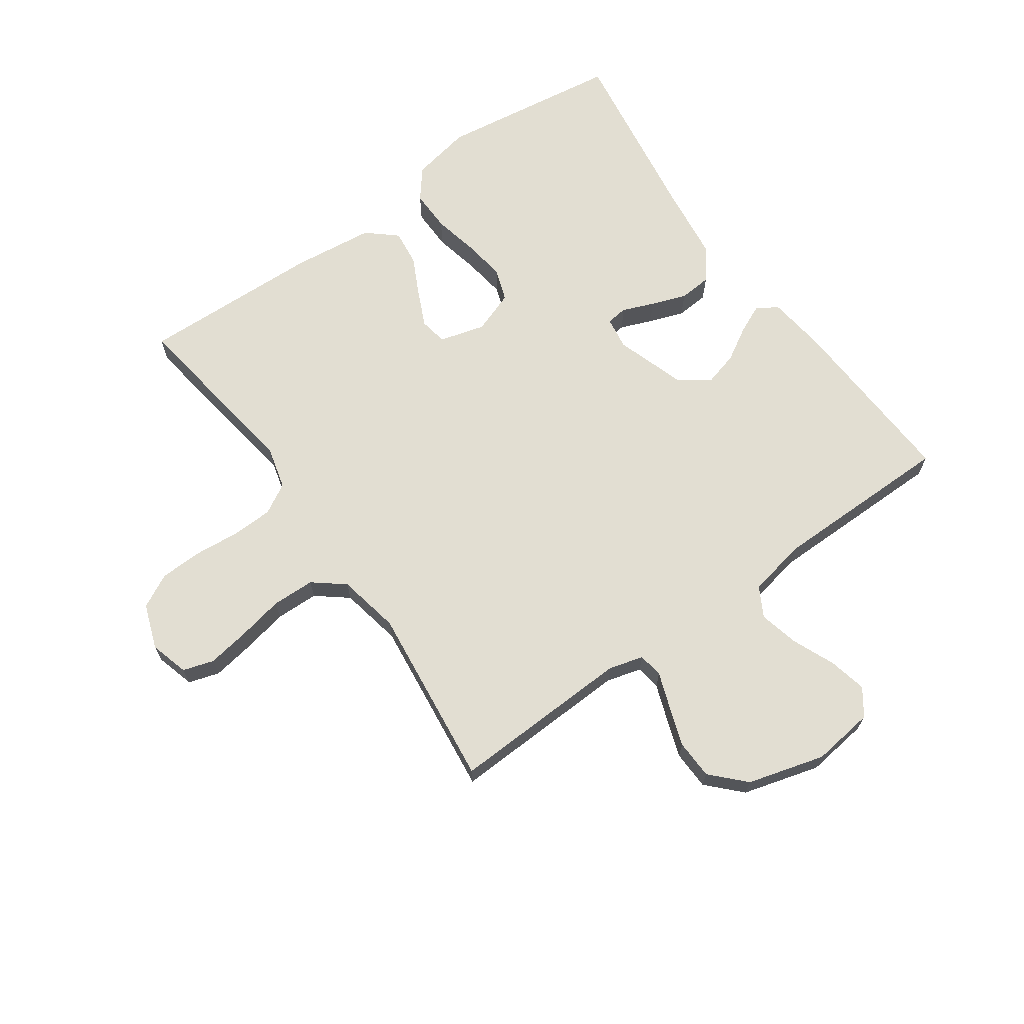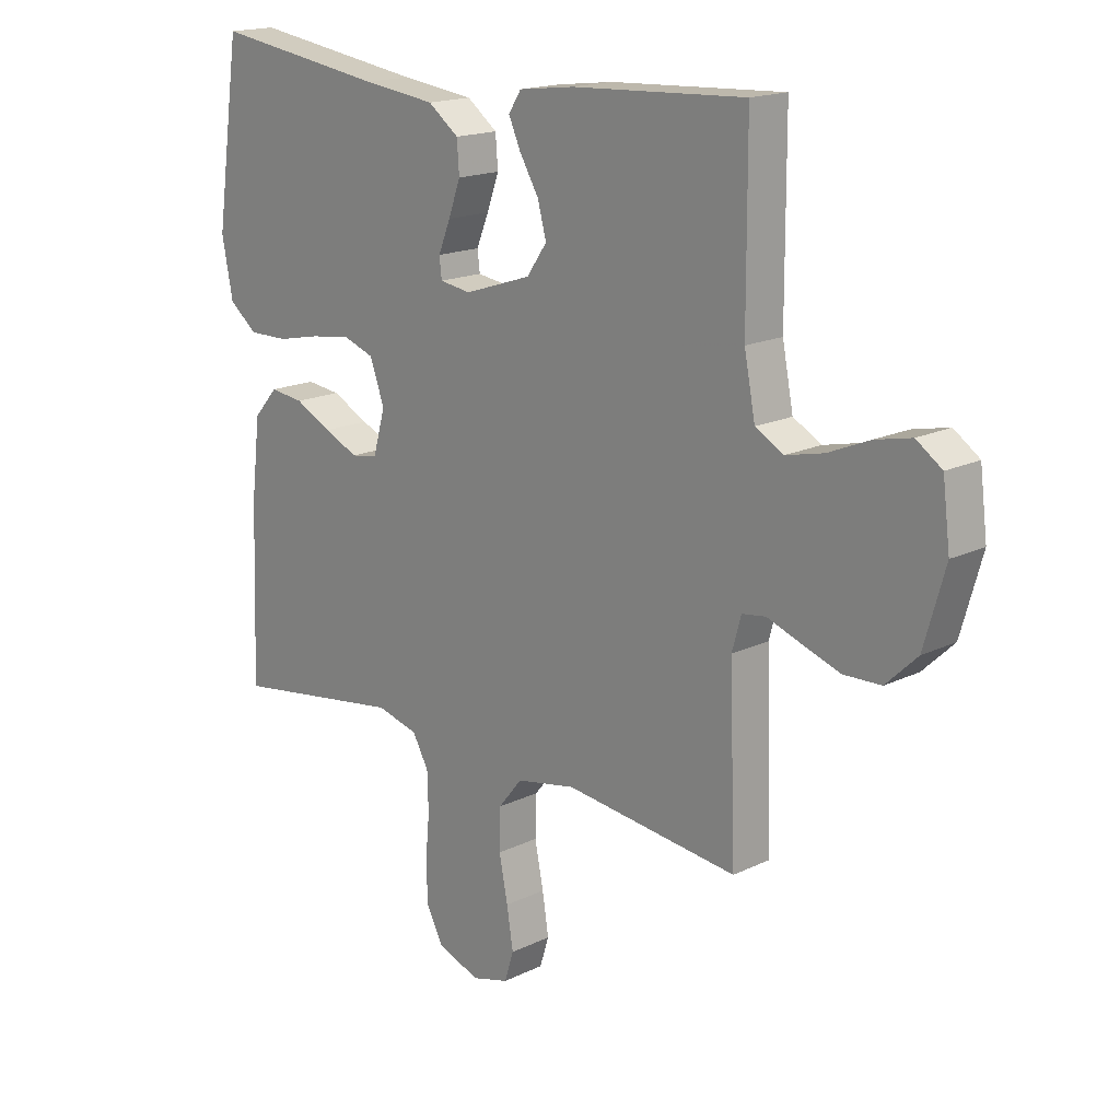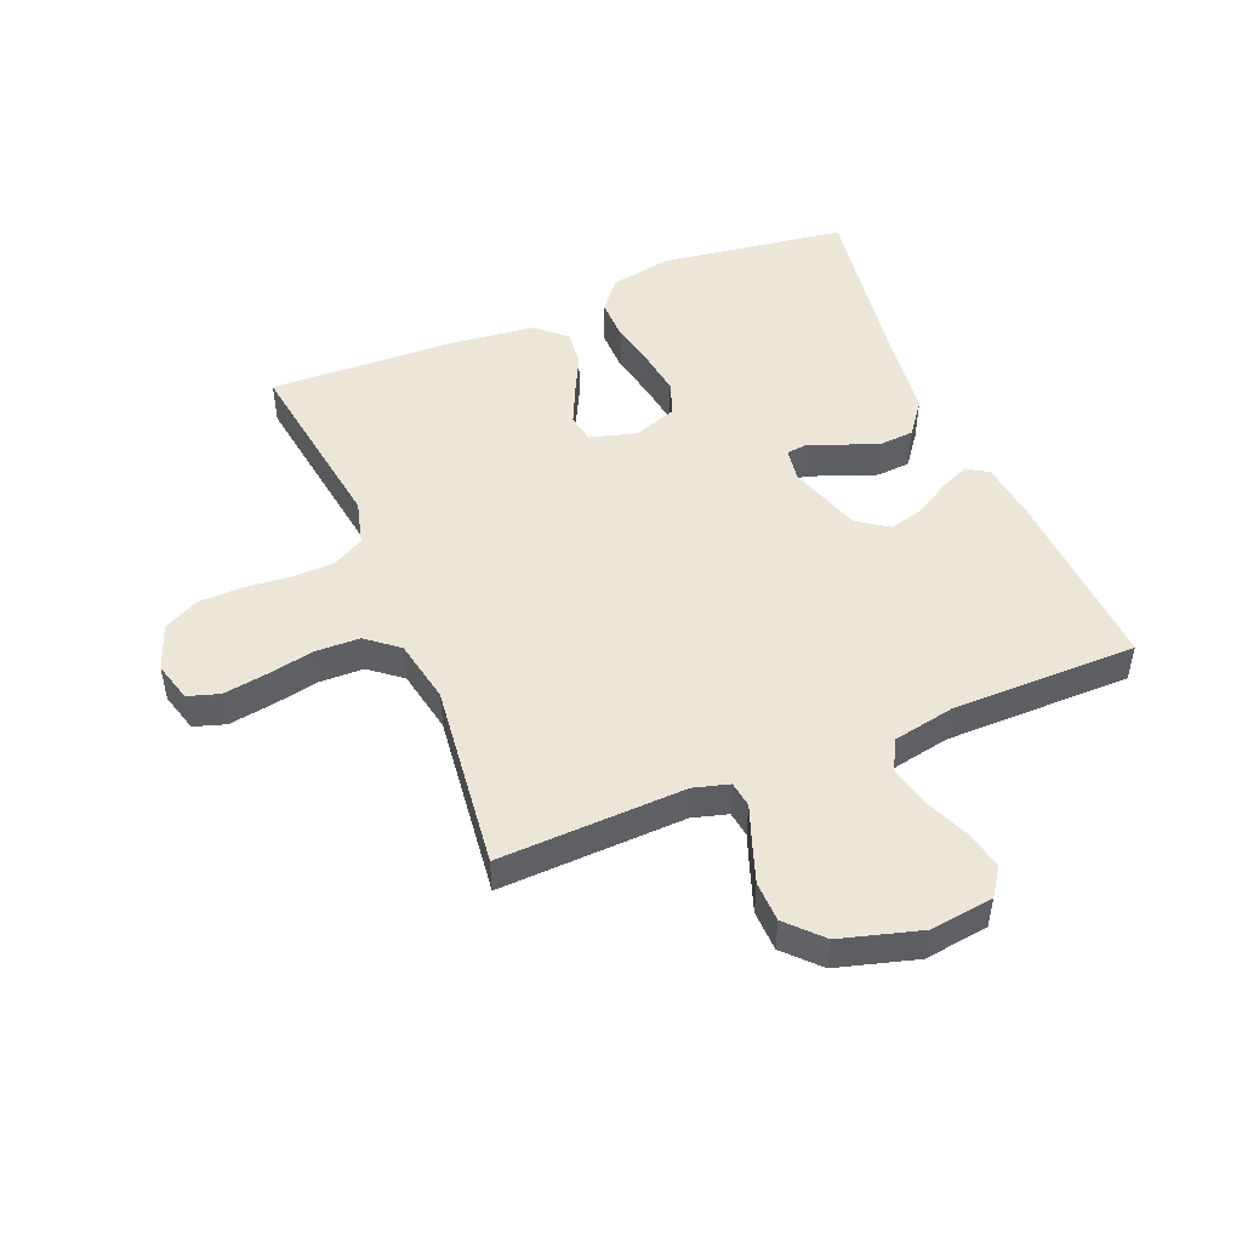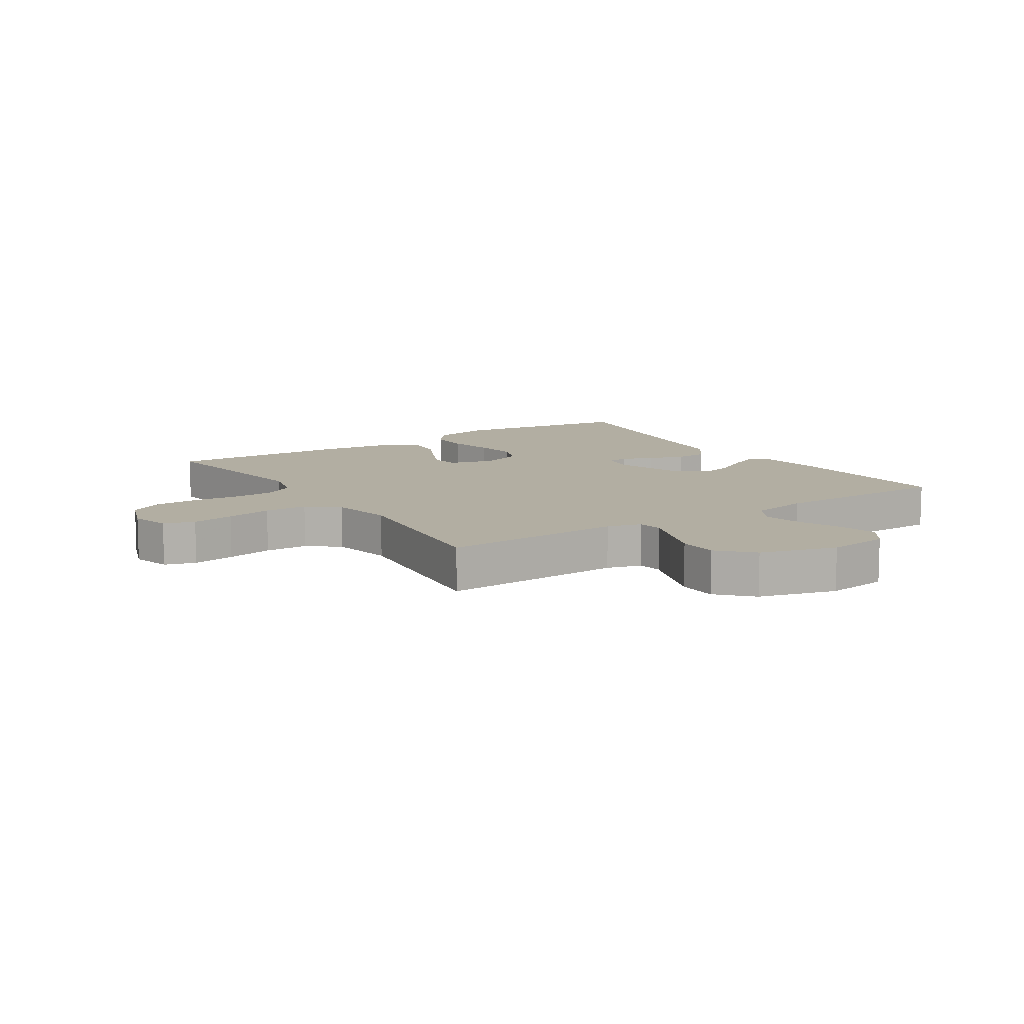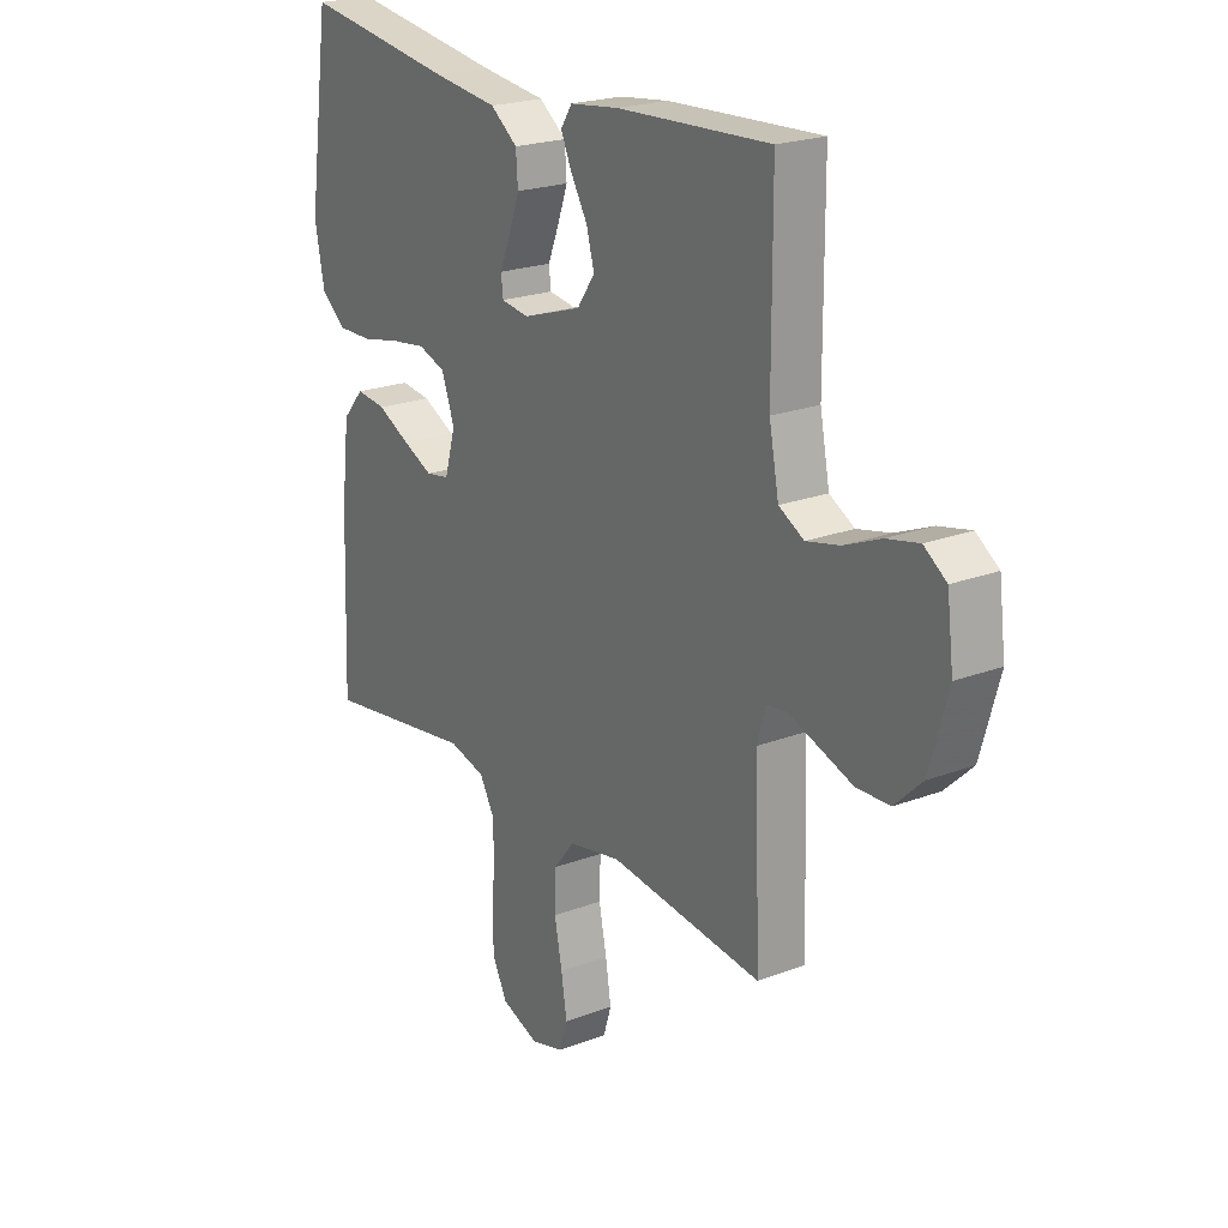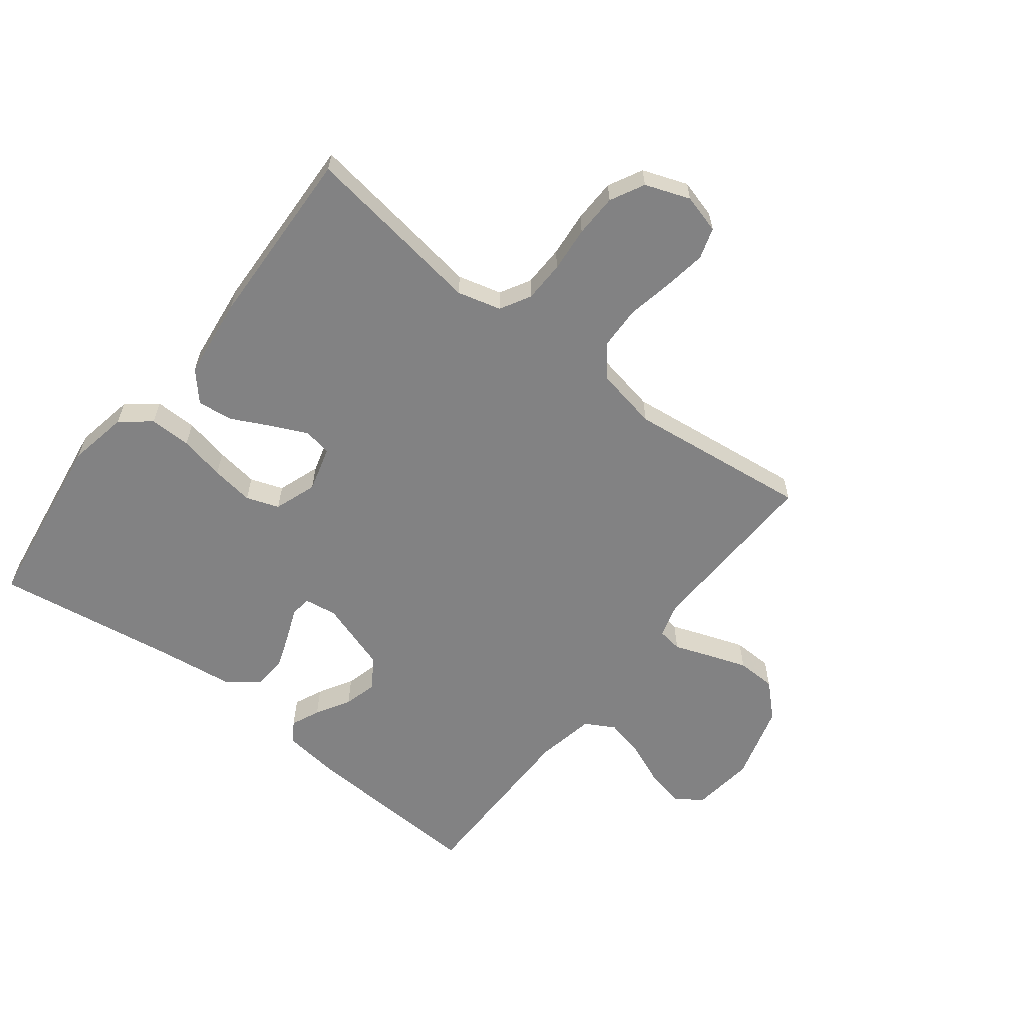
<metadata>
{"format":"obj","ext":"obj","renderer":"f3d","projection":"perspective","resolution":1024,"background":"white","views":[{"elev":67.8,"azim":-125.4,"up":"+Y"},{"elev":17.2,"azim":-134.0,"up":"+Z"},{"elev":49.1,"azim":-112.3,"up":"+Y"},{"elev":10.7,"azim":-123.2,"up":"+Y"},{"elev":21.8,"azim":-123.6,"up":"+Z"},{"elev":-60.8,"azim":142.3,"up":"+Y"}]}
</metadata>
<code>
v -0.5 0.07 0.5
v -0.2 0.07 0.485
v -0.104 0.07 0.473
v -0.082 0.07 0.439
v -0.103 0.07 0.392
v -0.136 0.07 0.336
v -0.151 0.07 0.28
v -0.116 0.07 0.23
v 0 0.07 0.192
v 0.054 0.07 0.2
v 0.058 0.07 0.235
v 0.037 0.07 0.287
v 0.016 0.07 0.345
v 0.02 0.07 0.399
v 0.073 0.07 0.439
v 0.2 0.07 0.455
v 0.5 0.07 0.5
v 0.543 0.07 0.2
v 0.524 0.07 0.101
v 0.475 0.07 0.062
v 0.406 0.07 0.063
v 0.331 0.07 0.079
v 0.261 0.07 0.089
v 0.207 0.07 0.07
v 0.182 0.07 0
v 0.203 0.07 -0.075
v 0.249 0.07 -0.083
v 0.308 0.07 -0.056
v 0.372 0.07 -0.024
v 0.431 0.07 -0.017
v 0.473 0.07 -0.065
v 0.489 0.07 -0.2
v 0.5 0.07 -0.5
v 0.2 0.07 -0.456
v 0.128 0.07 -0.475
v 0.1 0.07 -0.525
v 0.098 0.07 -0.593
v 0.105 0.07 -0.668
v 0.103 0.07 -0.739
v 0.074 0.07 -0.795
v 0 0.07 -0.822
v -0.064 0.07 -0.804
v -0.08 0.07 -0.753
v -0.069 0.07 -0.683
v -0.054 0.07 -0.607
v -0.056 0.07 -0.536
v -0.097 0.07 -0.485
v -0.2 0.07 -0.465
v -0.5 0.07 -0.5
v -0.489 0.07 -0.2
v -0.505 0.07 -0.143
v -0.546 0.07 -0.137
v -0.604 0.07 -0.158
v -0.67 0.07 -0.181
v -0.735 0.07 -0.179
v -0.789 0.07 -0.127
v -0.825 0.07 0
v -0.812 0.07 0.103
v -0.768 0.07 0.134
v -0.705 0.07 0.12
v -0.634 0.07 0.09
v -0.569 0.07 0.075
v -0.52 0.07 0.102
v -0.501 0.07 0.2
v -0.5 0 0.5
v -0.2 0 0.485
v -0.104 0 0.473
v -0.082 0 0.439
v -0.103 0 0.392
v -0.136 0 0.336
v -0.151 0 0.28
v -0.116 0 0.23
v 0 0 0.192
v 0.054 0 0.2
v 0.058 0 0.235
v 0.037 0 0.287
v 0.016 0 0.345
v 0.02 0 0.399
v 0.073 0 0.439
v 0.2 0 0.455
v 0.5 0 0.5
v 0.543 0 0.2
v 0.524 0 0.101
v 0.475 0 0.062
v 0.406 0 0.063
v 0.331 0 0.079
v 0.261 0 0.089
v 0.207 0 0.07
v 0.182 0 0
v 0.203 0 -0.075
v 0.249 0 -0.083
v 0.308 0 -0.056
v 0.372 0 -0.024
v 0.431 0 -0.017
v 0.473 0 -0.065
v 0.489 0 -0.2
v 0.5 0 -0.5
v 0.2 0 -0.456
v 0.128 0 -0.475
v 0.1 0 -0.525
v 0.098 0 -0.593
v 0.105 0 -0.668
v 0.103 0 -0.739
v 0.074 0 -0.795
v 0 0 -0.822
v -0.064 0 -0.804
v -0.08 0 -0.753
v -0.069 0 -0.683
v -0.054 0 -0.607
v -0.056 0 -0.536
v -0.097 0 -0.485
v -0.2 0 -0.465
v -0.5 0 -0.5
v -0.489 0 -0.2
v -0.505 0 -0.143
v -0.546 0 -0.137
v -0.604 0 -0.158
v -0.67 0 -0.181
v -0.735 0 -0.179
v -0.789 0 -0.127
v -0.825 0 0
v -0.812 0 0.103
v -0.768 0 0.134
v -0.705 0 0.12
v -0.634 0 0.09
v -0.569 0 0.075
v -0.52 0 0.102
v -0.501 0 0.2
f 59 60 61
f 58 59 61
f 57 58 61
f 56 57 61
f 55 56 61
f 54 55 61
f 53 54 61
f 52 53 61
f 51 52 61 62
f 48 49 50
f 47 48 50 51
f 43 44 45
f 42 43 45
f 41 42 45
f 40 41 45
f 39 40 45
f 38 39 45
f 37 38 45
f 36 37 45 46
f 35 36 46 47
f 32 33 34
f 31 32 34
f 30 31 34
f 29 30 34
f 28 29 34
f 34 35 47
f 28 34 47
f 27 28 47
f 20 21 22
f 19 20 22
f 18 19 22
f 17 18 22
f 16 17 22
f 16 22 23
f 15 16 23
f 14 15 23
f 13 14 23
f 12 13 23
f 11 12 23
f 10 11 23 24
f 4 5 6
f 3 4 6
f 2 3 6
f 1 2 6
f 64 1 6
f 63 64 6 7
f 63 7 8
f 62 63 8
f 51 62 8
f 26 27 47 51
f 51 8 9
f 26 51 9
f 25 26 9
f 9 10 24 25
f 125 124 123
f 125 123 122
f 125 122 121
f 125 121 120
f 125 120 119
f 125 119 118
f 125 118 117
f 125 117 116
f 126 125 116 115
f 114 113 112
f 115 114 112 111
f 109 108 107
f 109 107 106
f 109 106 105
f 109 105 104
f 109 104 103
f 109 103 102
f 109 102 101
f 110 109 101 100
f 111 110 100 99
f 98 97 96
f 98 96 95
f 98 95 94
f 98 94 93
f 98 93 92
f 111 99 98
f 111 98 92
f 111 92 91
f 86 85 84
f 86 84 83
f 86 83 82
f 86 82 81
f 86 81 80
f 87 86 80
f 87 80 79
f 87 79 78
f 87 78 77
f 87 77 76
f 87 76 75
f 88 87 75 74
f 70 69 68
f 70 68 67
f 70 67 66
f 70 66 65
f 70 65 128
f 71 70 128 127
f 72 71 127
f 72 127 126
f 72 126 115
f 115 111 91 90
f 73 72 115
f 73 115 90
f 73 90 89
f 89 88 74 73
f 1 65 66 2
f 2 66 67 3
f 3 67 68 4
f 4 68 69 5
f 5 69 70 6
f 6 70 71 7
f 7 71 72 8
f 8 72 73 9
f 9 73 74 10
f 10 74 75 11
f 11 75 76 12
f 12 76 77 13
f 13 77 78 14
f 14 78 79 15
f 15 79 80 16
f 16 80 81 17
f 17 81 82 18
f 18 82 83 19
f 19 83 84 20
f 20 84 85 21
f 21 85 86 22
f 22 86 87 23
f 23 87 88 24
f 24 88 89 25
f 25 89 90 26
f 26 90 91 27
f 27 91 92 28
f 28 92 93 29
f 29 93 94 30
f 30 94 95 31
f 31 95 96 32
f 32 96 97 33
f 33 97 98 34
f 34 98 99 35
f 35 99 100 36
f 36 100 101 37
f 37 101 102 38
f 38 102 103 39
f 39 103 104 40
f 40 104 105 41
f 41 105 106 42
f 42 106 107 43
f 43 107 108 44
f 44 108 109 45
f 45 109 110 46
f 46 110 111 47
f 47 111 112 48
f 48 112 113 49
f 49 113 114 50
f 50 114 115 51
f 51 115 116 52
f 52 116 117 53
f 53 117 118 54
f 54 118 119 55
f 55 119 120 56
f 56 120 121 57
f 57 121 122 58
f 58 122 123 59
f 59 123 124 60
f 60 124 125 61
f 61 125 126 62
f 62 126 127 63
f 63 127 128 64
f 64 128 65 1

</code>
